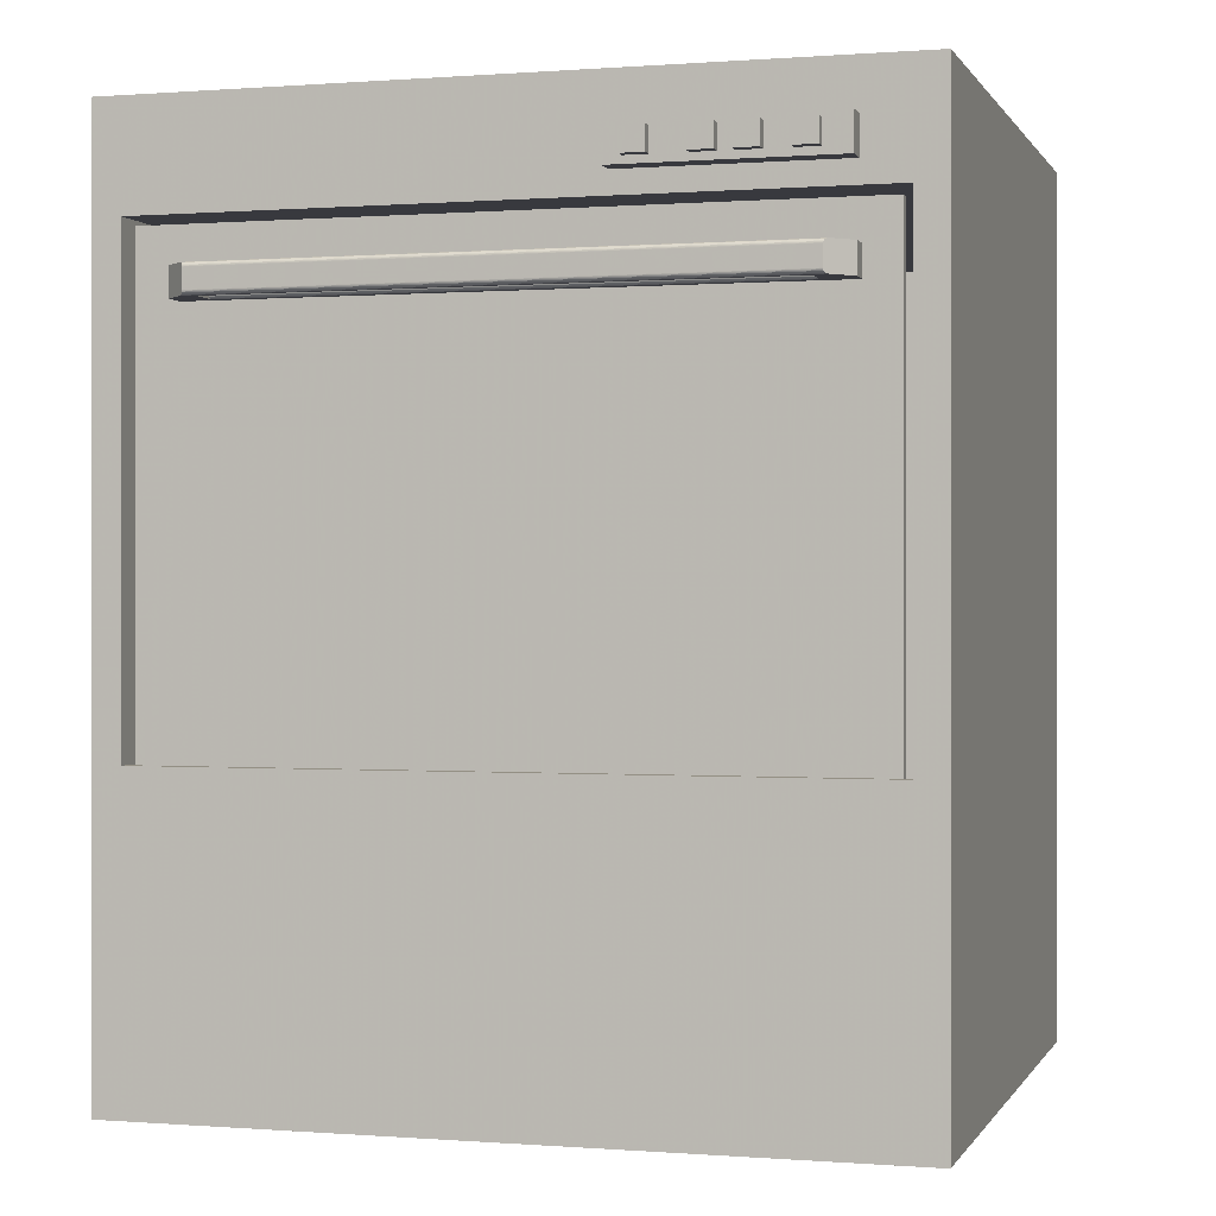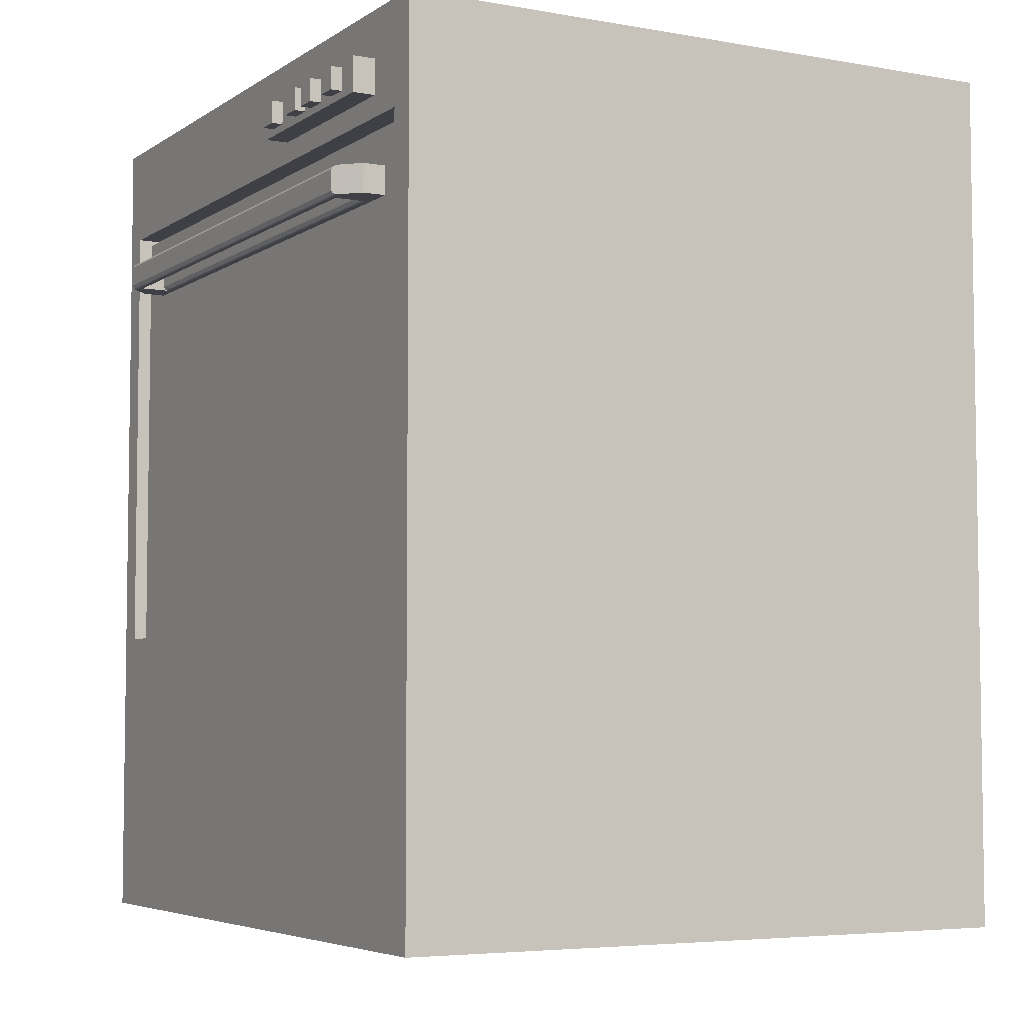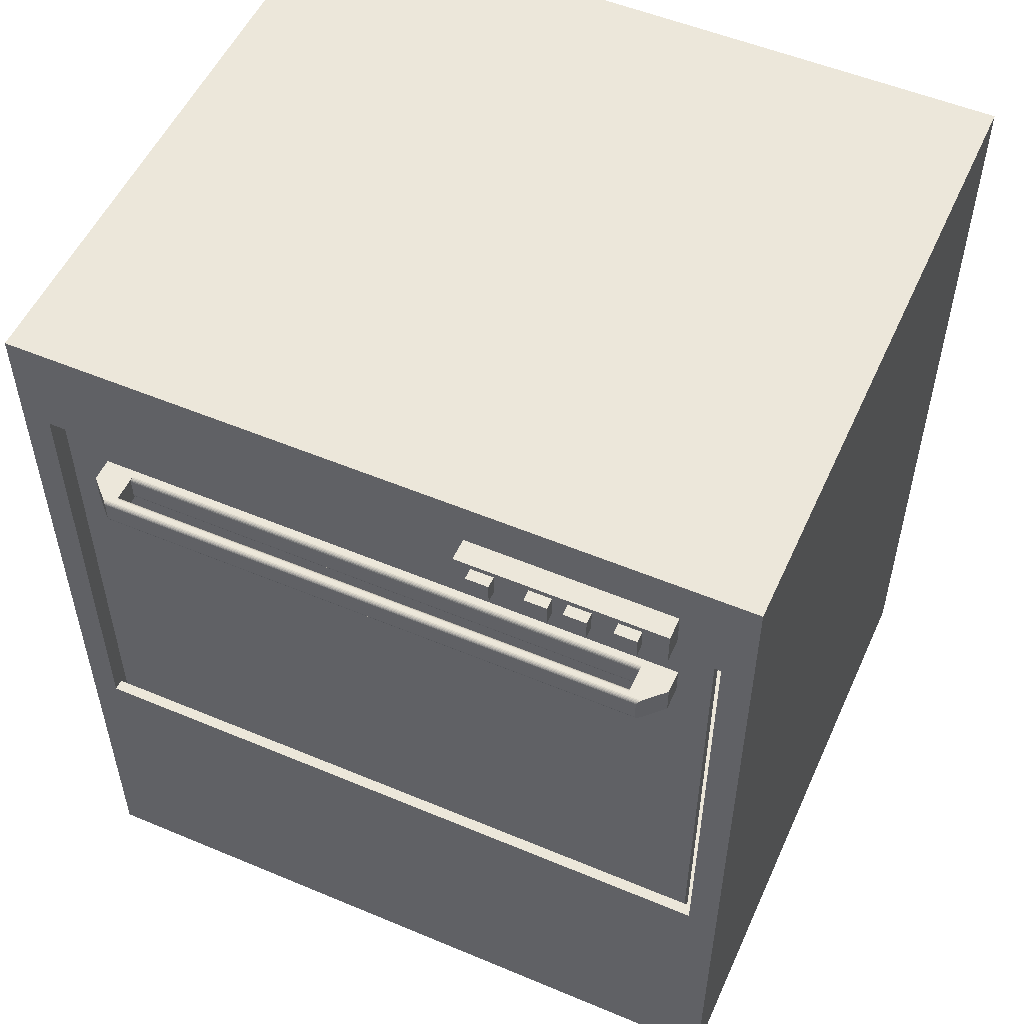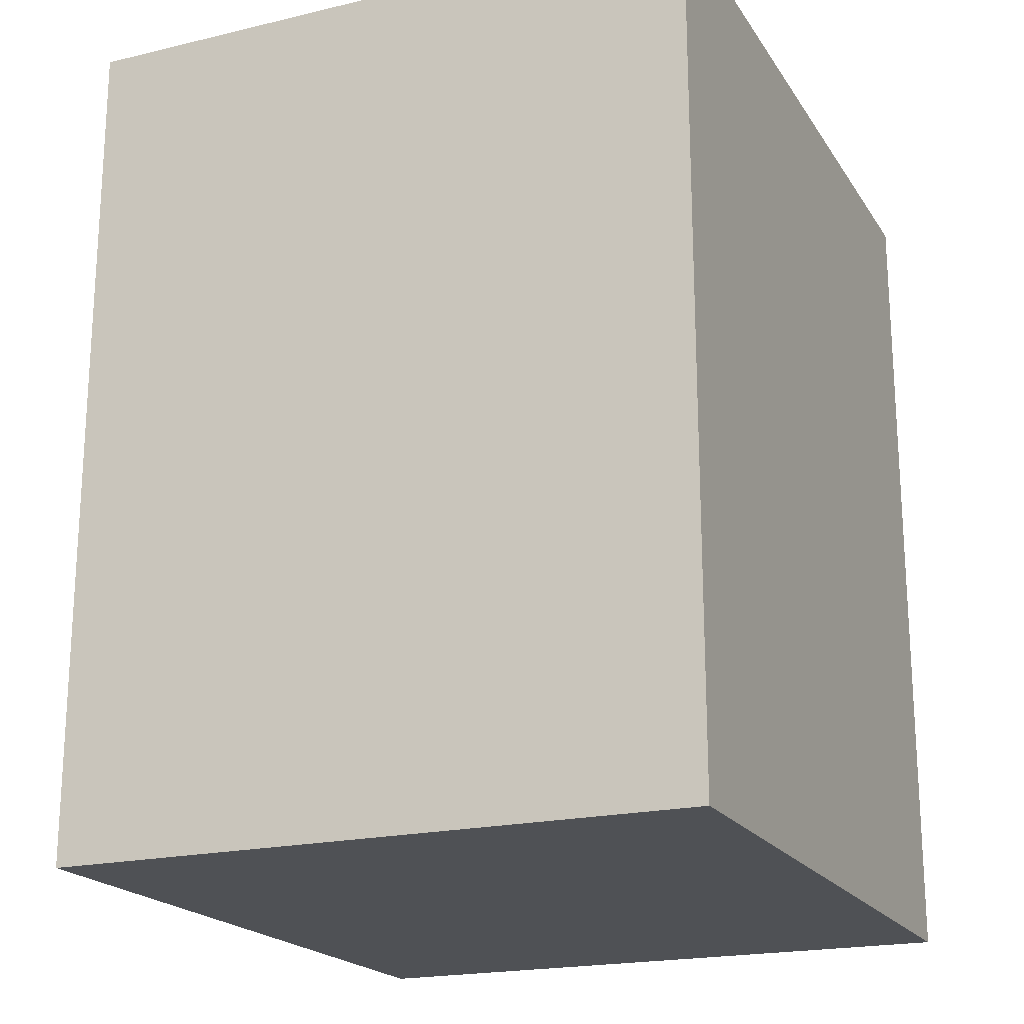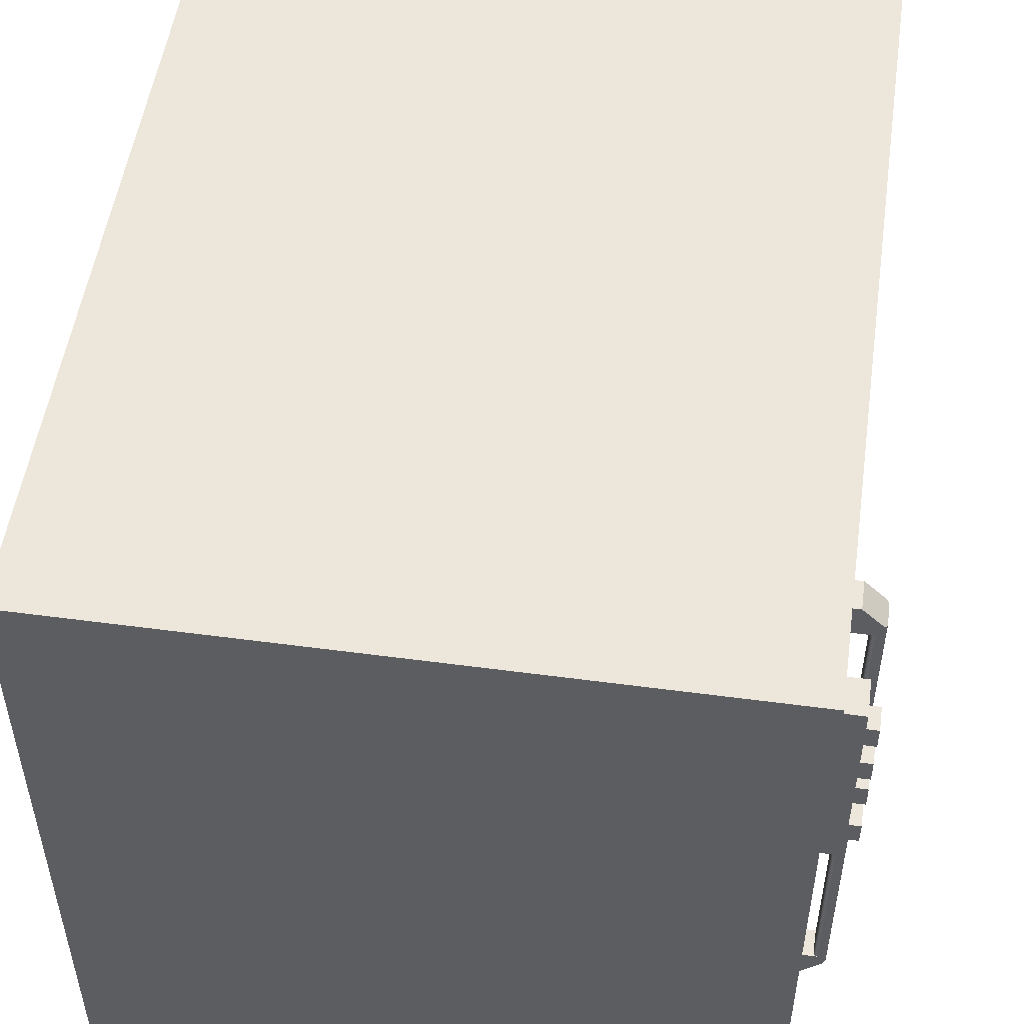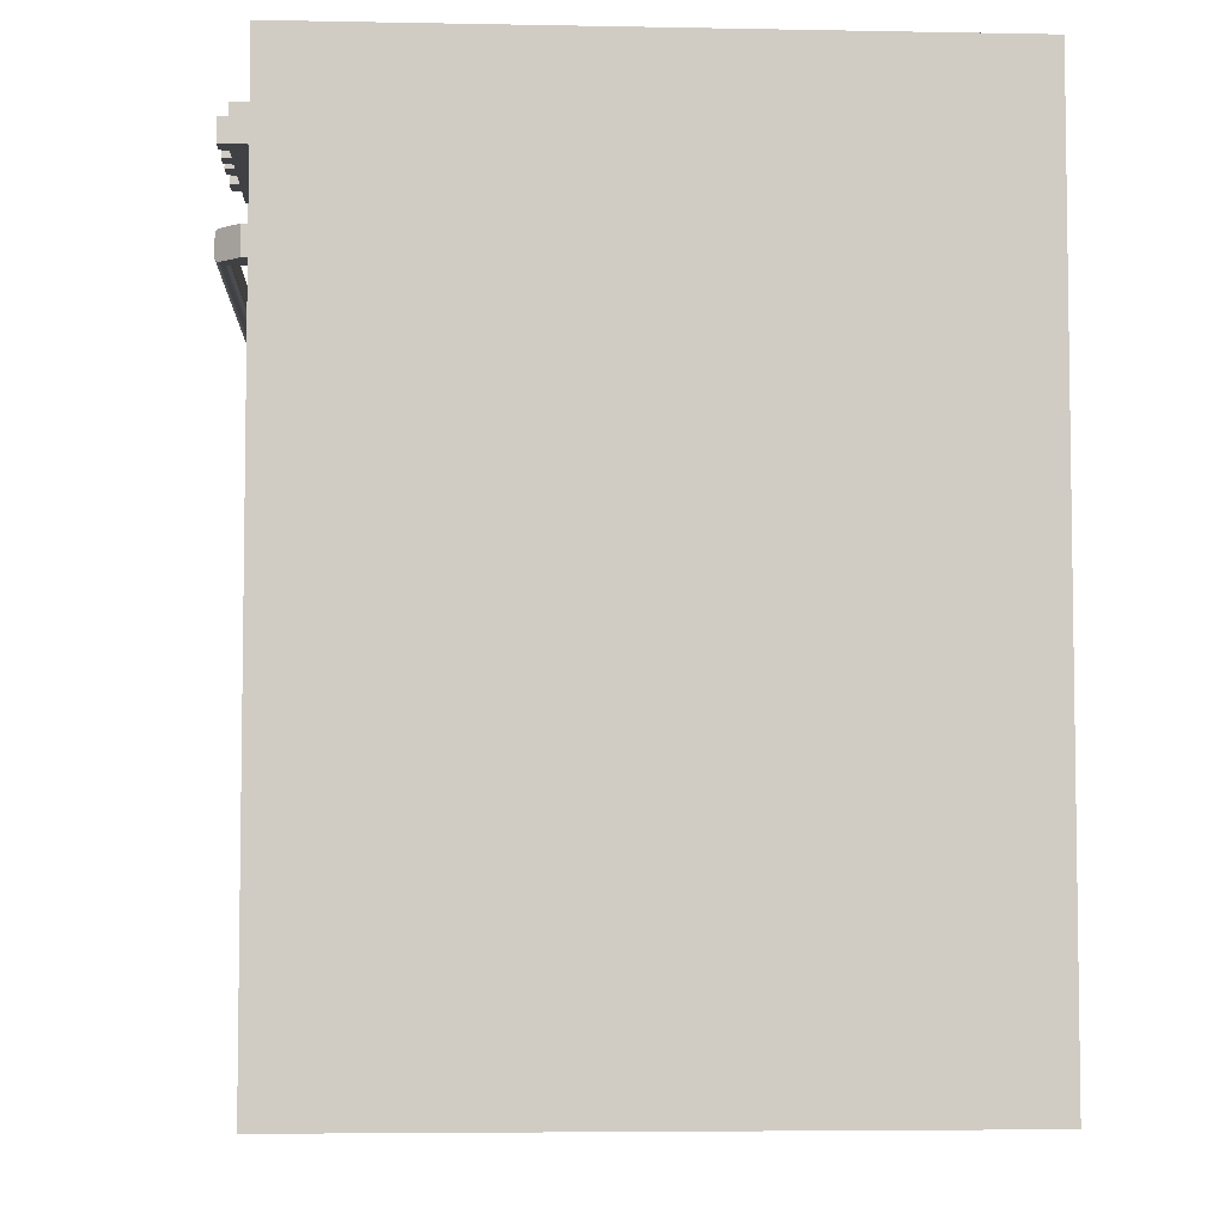
<metadata>
{"format":"obj","ext":"obj","renderer":"f3d","projection":"perspective","resolution":1024,"background":"white","views":[{"elev":0.1,"azim":106.3,"up":"+Z"},{"elev":-5.2,"azim":151.2,"up":"+Z"},{"elev":53.4,"azim":114.1,"up":"+Z"},{"elev":-20.0,"azim":-156.3,"up":"+Z"},{"elev":51.8,"azim":8.2,"up":"+Y"},{"elev":-5.3,"azim":176.6,"up":"+Z"}]}
</metadata>
<code>
v 30.9 23.47 61.89
v 30 26.36 61.89
v 31.6 24.76 61.89
v 31.3 23.47 61.89
v 28.97 23.47 61.89
v 28 26.36 61.89
v 28.57 23.47 61.89
v 31.6 -24.24 61.89
v 31.3 -23.06 61.89
v 30.9 -23.06 61.89
v 30 -25.84 61.89
v 28.97 -23.06 61.89
v 28 -25.84 61.89
v 28.57 -23.06 61.89
v 31.6 24.76 64.39
v 31.7 24.66 64.38
v 32 24.36 63.99
v 31.8 24.56 64.34
v 31.88 24.48 64.28
v 31.94 24.42 64.2
v 31.97 24.39 64.13
v 31.99 24.37 64.07
v 32 24.36 64.03
v 30 26.36 64.39
v 31.6 24.76 61.89
v 30 26.36 61.89
v 31.7 24.66 61.91
v 32 24.36 62.29
v 31.8 24.56 61.95
v 32 24.36 62.26
v 31.99 24.37 62.22
v 31.97 24.39 62.15
v 31.88 24.48 62.01
v 31.94 24.42 62.08
v 31.7 24.66 61.91
v 31.7 -24.13 61.91
v 31.8 24.56 61.95
v 31.8 -24.04 61.95
v 31.88 24.48 62.01
v 31.88 -23.95 62.01
v 31.94 24.42 62.08
v 31.94 -23.9 62.08
v 31.97 24.39 62.15
v 31.97 -23.86 62.15
v 31.99 24.37 62.22
v 31.99 -23.84 62.22
v 32 -23.84 62.26
v 32 24.36 62.26
v 32 -23.84 62.29
v 32 24.36 62.29
v 28 26.36 64.39
v 28 26.36 61.89
v 30 -25.84 61.89
v 31.6 -24.24 61.89
v 30 -25.84 64.39
v 31.7 -24.13 61.91
v 32 -23.84 62.29
v 31.8 -24.04 61.95
v 31.88 -23.95 62.01
v 31.94 -23.9 62.08
v 31.97 -23.86 62.15
v 31.99 -23.84 62.22
v 32 -23.84 62.26
v 31.6 -24.24 64.39
v 31.7 -24.13 64.38
v 32 -23.84 63.99
v 31.8 -24.04 64.34
v 32 -23.84 64.03
v 31.99 -23.84 64.07
v 31.97 -23.86 64.13
v 31.88 -23.95 64.28
v 31.94 -23.9 64.2
v 28 29.28 67.72
v 28 29.28 24.83
v 28 -25.84 61.89
v 28 -29.58 24.83
v 28 -25.84 64.39
v 28 -29.58 67.72
v 28.67 23.47 61.91
v 28.77 23.47 61.95
v 28.85 23.47 62.01
v 28.92 23.47 62.09
v 28.96 23.47 62.19
v 30.96 23.47 62.09
v 31.02 23.47 62.01
v 31.1 23.47 61.95
v 30.92 23.47 62.19
v 28.97 23.47 62.29
v 31.2 23.47 61.91
v 30.9 23.47 62.29
v 28.97 23.47 64.39
v 28.57 23.47 64.39
v 28.67 23.47 64.38
v 28.77 23.47 64.34
v 28.85 23.47 64.28
v 28.92 23.47 64.19
v 28.96 23.47 64.1
v 30.9 23.47 63.99
v 28.97 23.47 63.99
v 30.92 23.47 64.1
v 30.9 23.47 64.39
v 30.96 23.47 64.19
v 31.02 23.47 64.28
v 31.1 23.47 64.34
v 31.2 23.47 64.38
v 31.3 23.47 64.39
v 28.67 -23.06 61.91
v 28.77 -23.06 61.95
v 28.85 -23.06 62.01
v 28.92 -23.06 62.09
v 28.96 -23.06 62.19
v 28.97 -23.06 62.29
v 31.2 -23.06 61.91
v 31.1 -23.06 61.95
v 31.02 -23.06 62.01
v 30.96 -23.06 62.09
v 30.92 -23.06 62.19
v 30.9 -23.06 62.29
v 30.9 -23.06 63.99
v 30.9 -23.06 64.39
v 31.3 -23.06 64.39
v 31.2 -23.06 64.38
v 31.1 -23.06 64.34
v 31.02 -23.06 64.28
v 30.96 -23.06 64.19
v 30.92 -23.06 64.1
v 28.97 -23.06 63.99
v 28.96 -23.06 64.1
v 28.97 -23.06 64.39
v 28.92 -23.06 64.19
v 28.85 -23.06 64.28
v 28.77 -23.06 64.34
v 28.67 -23.06 64.38
v 28.57 -23.06 64.39
v 30 -25.84 64.39
v 31.6 -24.24 64.39
v 28 -25.84 64.39
v 31.6 24.76 64.39
v 30 26.36 64.39
v 28 26.36 64.39
v 31.7 -24.13 64.38
v 31.7 24.66 64.38
v 31.8 -24.04 64.34
v 31.8 24.56 64.34
v 31.88 -23.95 64.28
v 31.88 24.48 64.28
v 31.94 24.42 64.2
v 31.94 -23.9 64.2
v 31.97 24.39 64.13
v 31.97 -23.86 64.13
v 31.99 24.37 64.07
v 31.99 -23.84 64.07
v 32 24.36 64.03
v 32 -23.84 64.03
v 32 -23.84 63.99
v 32 24.36 63.99
v 32 24.36 63.99
v 32 -23.84 63.99
v 32 -23.84 62.29
v 32 24.36 62.29
v 27 29.28 67.72
v 27 -29.58 67.72
v 28 -29.58 67.72
v 28 29.28 67.72
v 27 -29.58 24.83
v 28 -29.58 24.83
v 28 29.28 24.83
v 27 29.28 24.83
v 27 29.28 67.72
v 27 29.28 24.83
v 27 -29.58 67.72
v 27 -29.58 24.83
v 29 32.75 0
v -29 32.75 0
v -29 32.75 77.5
v 29 32.75 77.5
v -29 -32.75 0
v 29 -32.75 0
v -29 -32.75 77.5
v 29 -32.75 77.5
v 29 30.11 68.35
v 29 26.34 73.35
v 29 26.34 70.25
v 29 8.112 73.35
v 29 30.11 26.86
v 29 -30.26 68.35
v 29 8.112 70.25
v 29 -30.26 26.86
v 28 -30.26 26.86
v -23 -30.26 19.86
v -23 -30.26 68.35
v 28 -30.26 19.86
v -23 30.11 68.35
v 28 30.11 26.86
v -23 30.11 19.86
v 28 30.11 19.86
v 31 26.34 73.35
v 31 24.11 70.87
v 31 26.34 70.25
v 31 22.11 70.87
v 31 24.11 72.87
v 31 22.11 72.87
v 31 19.9 72.87
v 31 19.9 70.87
v 31 17.9 72.87
v 31 16.59 70.87
v 31 17.9 70.87
v 31 16.59 72.87
v 31 11.64 72.87
v 31 14.59 70.87
v 31 14.59 72.87
v 31 11.64 70.87
v 31 8.112 70.25
v 31 9.637 70.87
v 31 8.112 73.35
v 31 9.637 72.87
v 32 14.59 72.87
v 32 16.59 72.87
v 32 14.59 70.87
v 32 16.59 70.87
v 32 19.9 70.87
v 32 17.9 70.87
v 32 19.9 72.87
v 32 17.9 72.87
v 32 22.11 72.87
v 32 24.11 72.87
v 32 22.11 70.87
v 32 24.11 70.87
v 32 11.64 72.87
v 32 11.64 70.87
v 32 9.637 72.87
v 32 9.637 70.87
f 1 2 3
f 1 3 4
f 5 6 2
f 5 2 1
f 7 6 5
f 8 9 4
f 8 10 9
f 8 4 3
f 11 12 10
f 11 10 8
f 13 14 12
f 13 12 11
f 13 6 7
f 13 7 14
f 15 16 17
f 16 18 17
f 18 19 17
f 19 20 17
f 20 21 17
f 21 22 17
f 22 23 17
f 24 15 25
f 26 24 25
f 27 25 28
f 15 17 28
f 25 15 28
f 27 28 29
f 28 30 31
f 28 31 32
f 29 28 33
f 28 32 34
f 33 28 34
f 8 3 35
f 36 35 37
f 36 8 35
f 38 37 39
f 38 36 37
f 40 39 41
f 40 38 39
f 42 41 43
f 42 40 41
f 44 43 45
f 44 42 43
f 46 44 45
f 47 45 48
f 47 46 45
f 49 48 50
f 49 47 48
f 26 51 24
f 52 51 26
f 53 54 55
f 54 56 57
f 56 58 57
f 58 59 57
f 59 60 57
f 60 61 57
f 61 62 57
f 62 63 57
f 55 54 64
f 54 57 64
f 65 64 66
f 64 57 66
f 65 66 67
f 66 68 69
f 66 69 70
f 67 66 71
f 66 70 72
f 71 66 72
f 73 51 52
f 73 52 74
f 75 76 74
f 75 74 52
f 77 51 73
f 78 75 77
f 78 77 73
f 78 76 75
f 55 75 53
f 77 75 55
f 5 79 7
f 5 80 79
f 5 81 80
f 82 81 5
f 83 82 5
f 84 1 85
f 86 85 1
f 87 5 1
f 87 88 83
f 87 83 5
f 87 1 84
f 89 86 1
f 4 89 1
f 90 88 87
f 91 92 93
f 91 93 94
f 91 94 95
f 91 95 96
f 91 96 97
f 98 99 88
f 98 88 90
f 100 97 99
f 100 91 97
f 100 99 98
f 101 102 103
f 101 100 102
f 101 91 100
f 104 101 103
f 105 101 104
f 106 101 105
f 107 7 79
f 107 14 7
f 108 79 80
f 108 80 81
f 108 107 79
f 109 108 81
f 110 81 82
f 110 109 81
f 111 82 83
f 111 83 88
f 111 110 82
f 112 111 88
f 10 113 9
f 10 114 113
f 10 115 114
f 116 115 10
f 117 116 10
f 110 12 109
f 108 109 12
f 111 10 12
f 111 117 10
f 111 12 110
f 107 108 12
f 112 118 117
f 112 119 118
f 112 117 111
f 14 107 12
f 120 121 122
f 120 122 123
f 120 123 124
f 120 124 125
f 120 125 126
f 127 126 119
f 127 119 112
f 128 126 127
f 128 120 126
f 129 128 130
f 129 120 128
f 131 129 130
f 132 129 131
f 133 129 132
f 134 129 133
f 89 9 113
f 89 4 9
f 86 113 114
f 86 89 113
f 85 114 115
f 85 86 114
f 84 115 116
f 84 85 115
f 87 116 117
f 87 84 116
f 90 117 118
f 90 87 117
f 120 135 136
f 120 136 121
f 129 137 135
f 129 135 120
f 134 137 129
f 106 121 136
f 138 101 106
f 138 106 136
f 139 91 101
f 139 101 138
f 140 92 91
f 140 91 139
f 140 137 134
f 140 134 92
f 138 136 141
f 142 141 143
f 142 138 141
f 144 143 145
f 144 142 143
f 146 144 145
f 147 145 148
f 147 146 145
f 149 148 150
f 149 147 148
f 151 150 152
f 151 149 150
f 153 152 154
f 153 154 155
f 153 151 152
f 156 153 155
f 157 158 159
f 157 159 160
f 161 162 163
f 161 163 164
f 162 165 166
f 162 166 163
f 167 161 164
f 168 161 167
f 165 168 167
f 165 167 166
f 119 90 118
f 119 98 90
f 122 106 105
f 122 105 104
f 122 121 106
f 123 104 103
f 123 122 104
f 124 123 103
f 125 103 102
f 125 124 103
f 126 102 100
f 126 100 98
f 126 125 102
f 119 126 98
f 92 134 133
f 93 133 132
f 93 92 133
f 94 93 132
f 95 132 131
f 95 94 132
f 96 131 130
f 96 130 128
f 96 95 131
f 97 128 127
f 97 96 128
f 99 97 127
f 99 112 88
f 99 127 112
f 169 170 171
f 170 172 171
f 173 174 175
f 173 175 176
f 177 174 173
f 178 177 173
f 176 175 179
f 176 179 180
f 177 178 180
f 177 180 179
f 174 177 179
f 174 179 175
f 181 176 182
f 183 181 182
f 184 182 176
f 185 176 181
f 180 184 176
f 186 187 184
f 186 184 180
f 188 186 180
f 178 185 188
f 178 173 185
f 173 176 185
f 180 178 188
f 186 181 183
f 186 183 187
f 189 190 191
f 189 192 190
f 186 188 189
f 186 189 191
f 193 186 191
f 181 186 193
f 194 193 195
f 194 181 193
f 185 181 194
f 196 194 195
f 185 194 189
f 185 189 188
f 196 192 189
f 196 189 194
f 190 195 193
f 191 190 193
f 190 196 195
f 192 196 190
f 197 198 199
f 200 199 198
f 201 198 197
f 202 201 197
f 203 200 202
f 203 204 200
f 205 206 207
f 208 206 205
f 209 210 211
f 209 212 210
f 213 212 214
f 215 216 209
f 215 214 216
f 215 213 214
f 197 215 202
f 202 215 203
f 203 215 205
f 205 215 208
f 208 215 211
f 211 215 209
f 213 199 212
f 212 199 210
f 210 199 206
f 206 199 207
f 207 199 204
f 204 199 200
f 182 184 215
f 182 215 197
f 215 187 213
f 184 187 215
f 199 182 197
f 183 182 199
f 187 183 199
f 187 199 213
f 208 211 217
f 208 217 218
f 211 210 219
f 211 219 217
f 210 206 220
f 210 220 219
f 206 208 218
f 206 218 220
f 207 204 221
f 207 221 222
f 204 203 223
f 204 223 221
f 203 205 224
f 203 224 223
f 205 207 222
f 205 222 224
f 201 202 225
f 201 225 226
f 202 200 227
f 202 227 225
f 200 198 228
f 200 228 227
f 198 201 226
f 198 226 228
f 212 209 229
f 212 229 230
f 209 216 231
f 209 231 229
f 216 214 232
f 216 232 231
f 214 212 230
f 214 230 232
f 219 220 218
f 217 219 218
f 224 221 223
f 224 222 221
f 225 228 226
f 225 227 228
f 232 230 229
f 231 232 229

</code>
